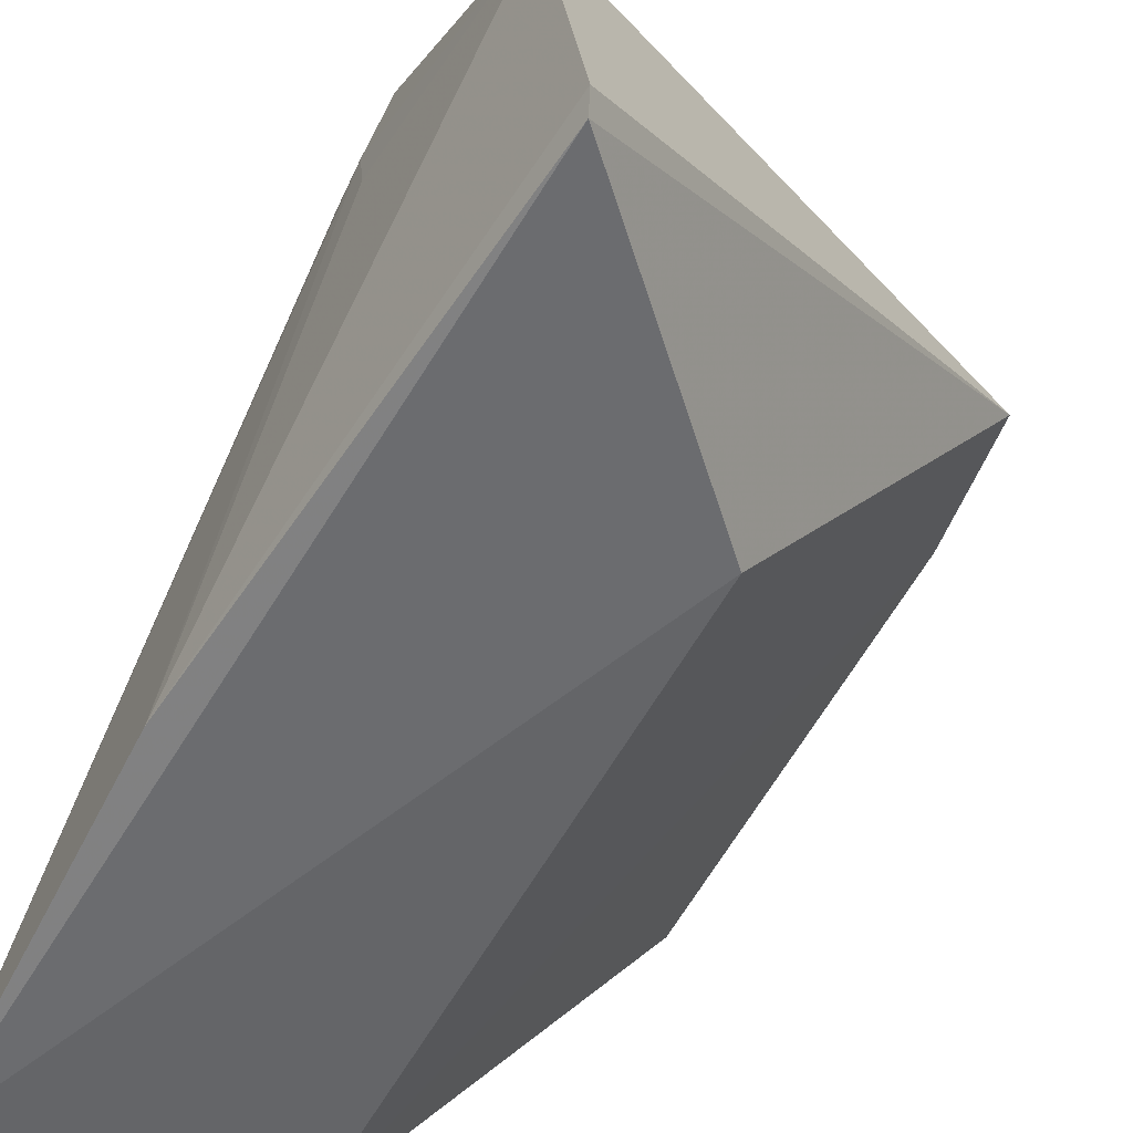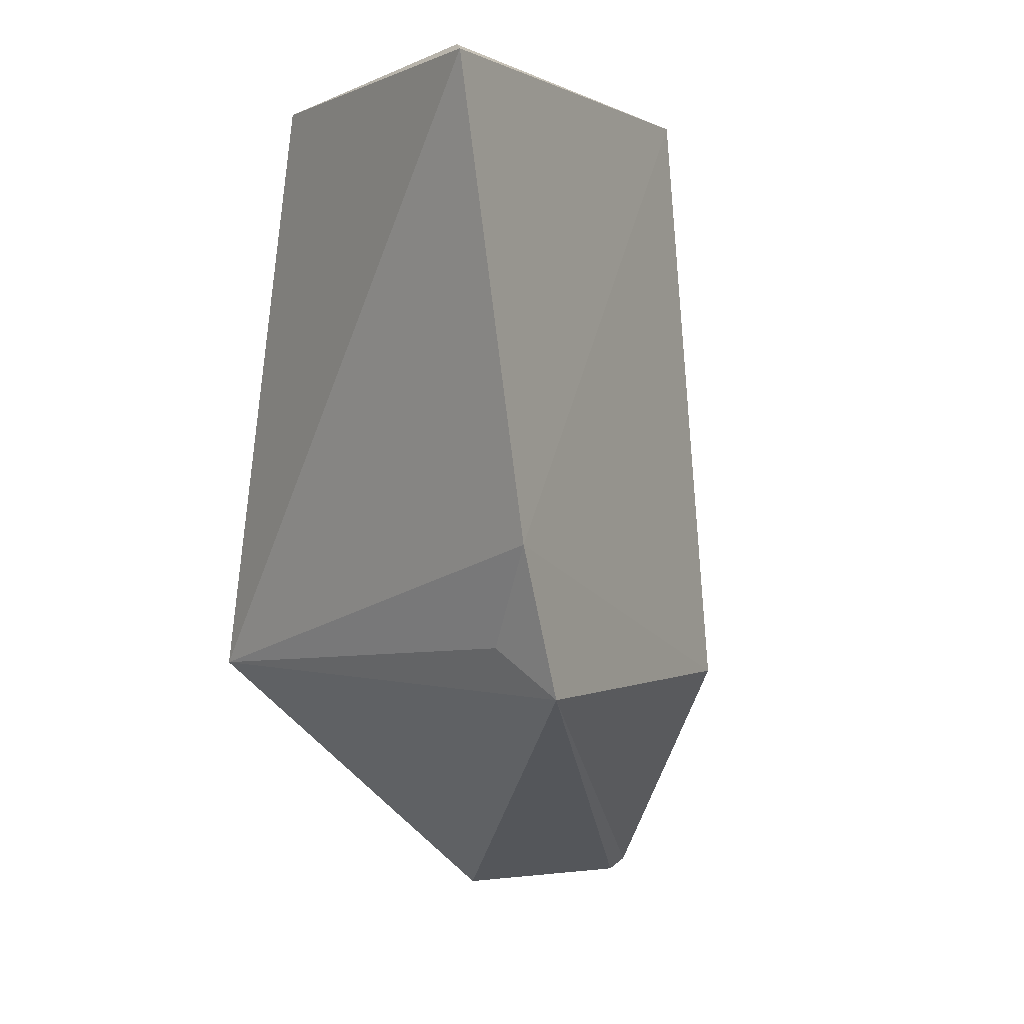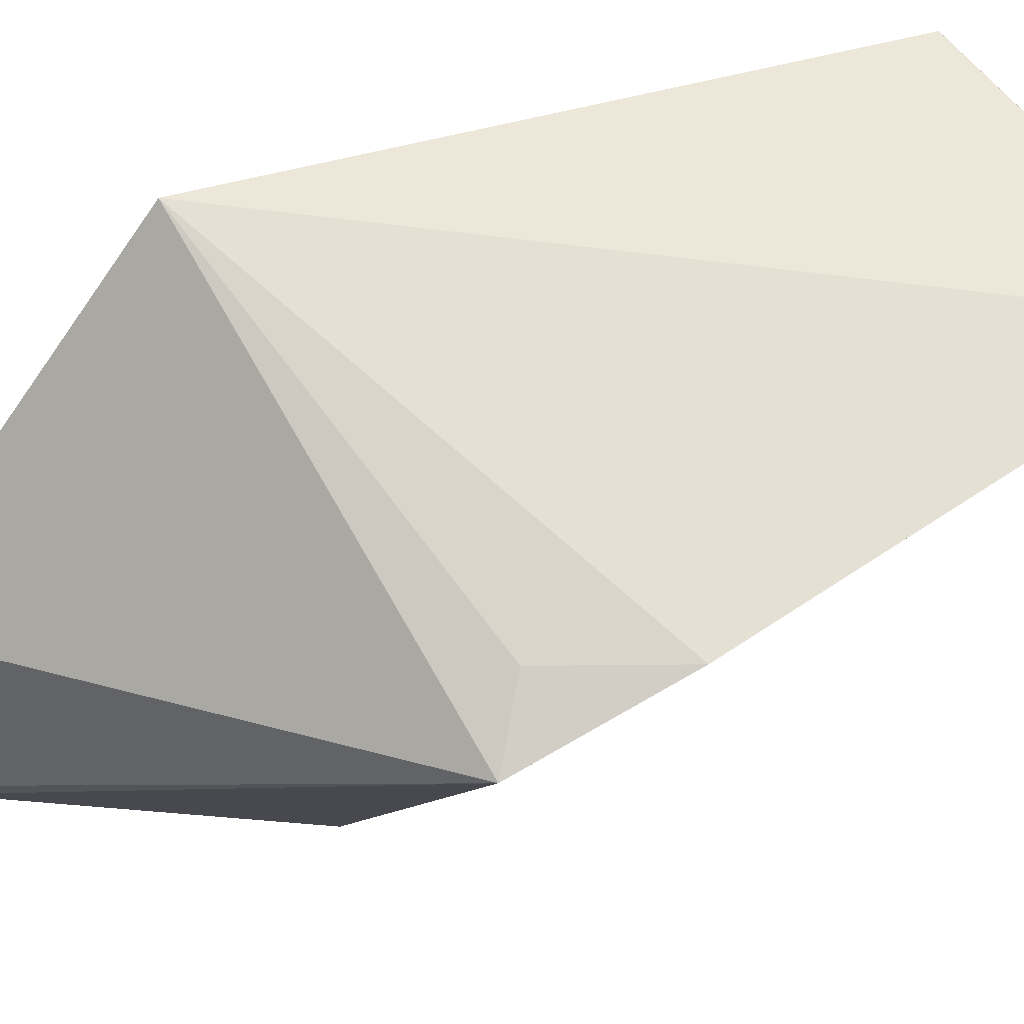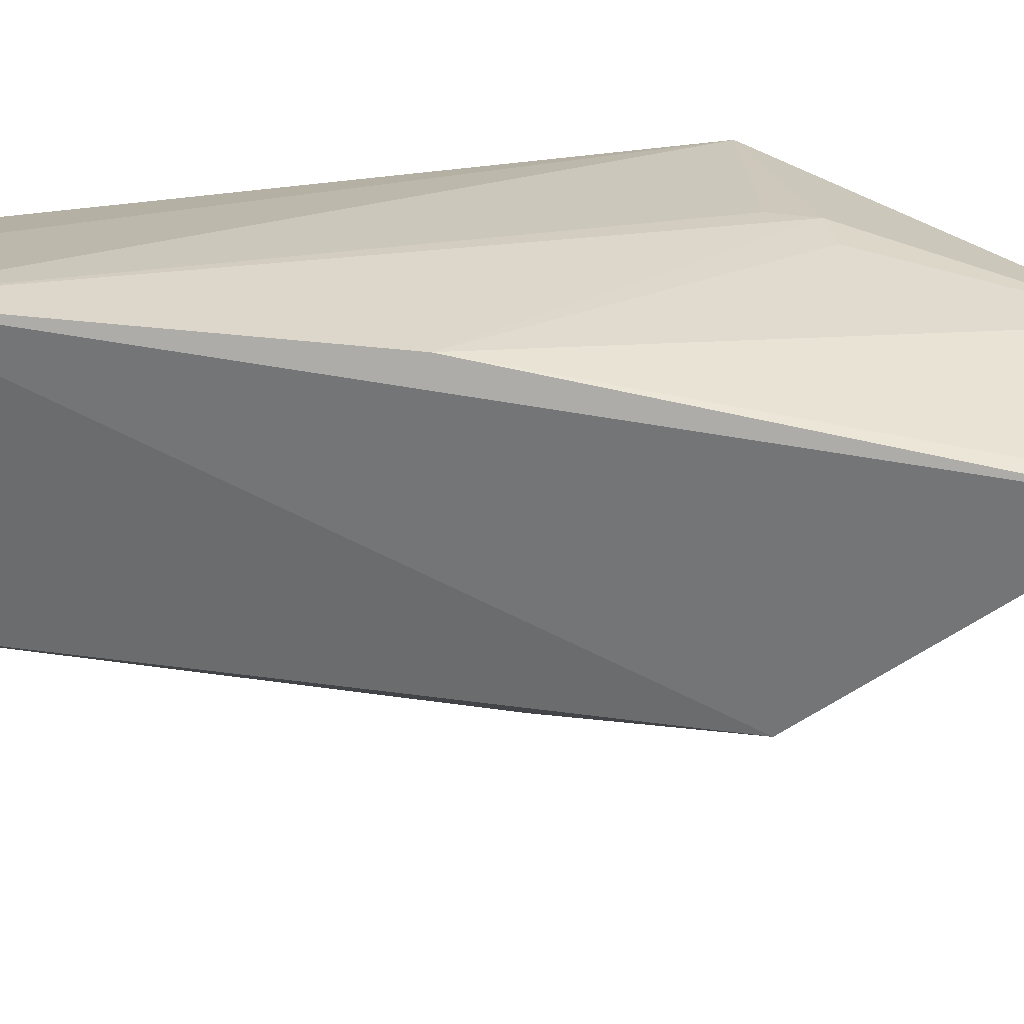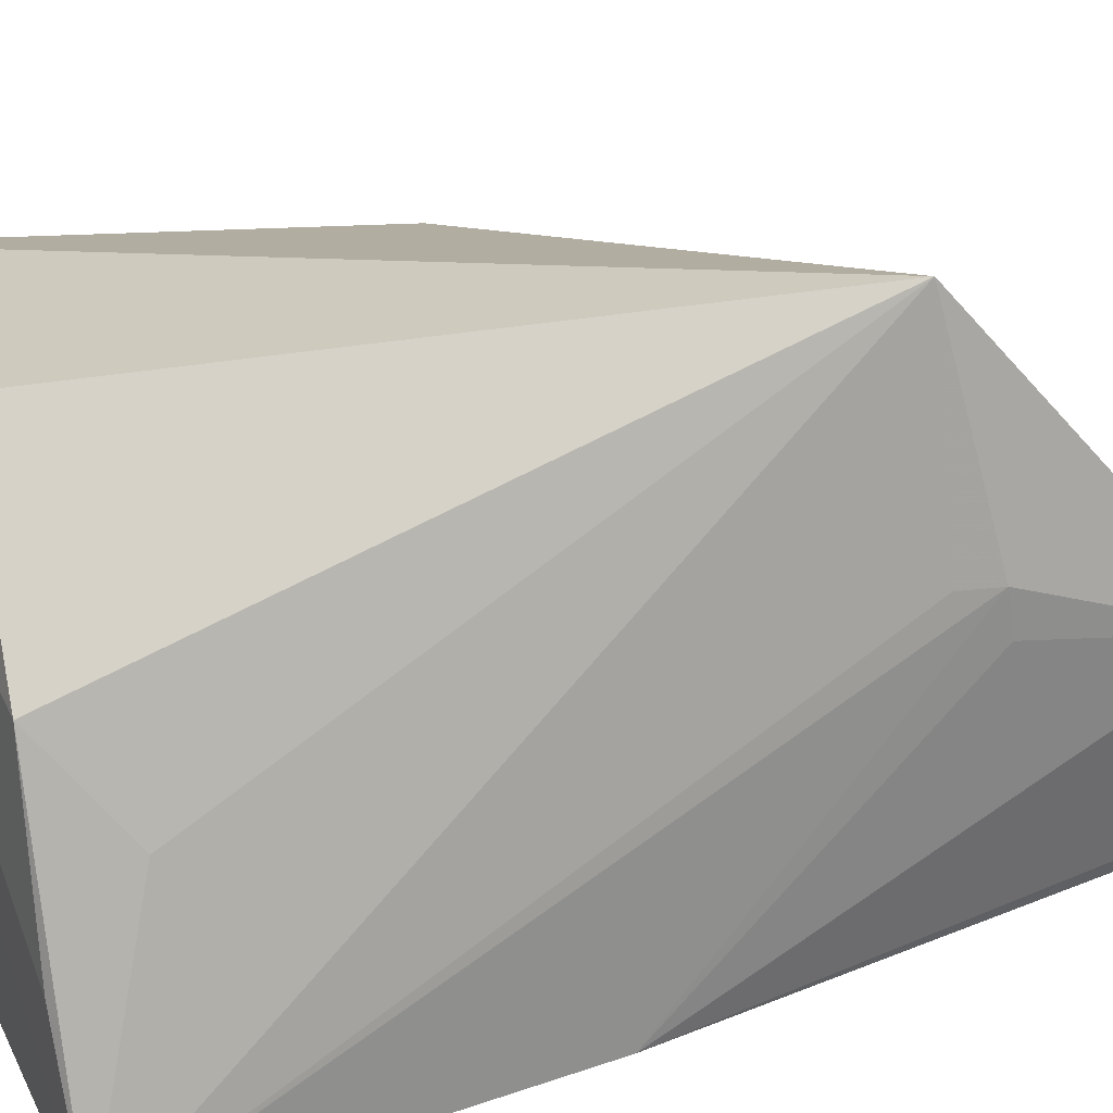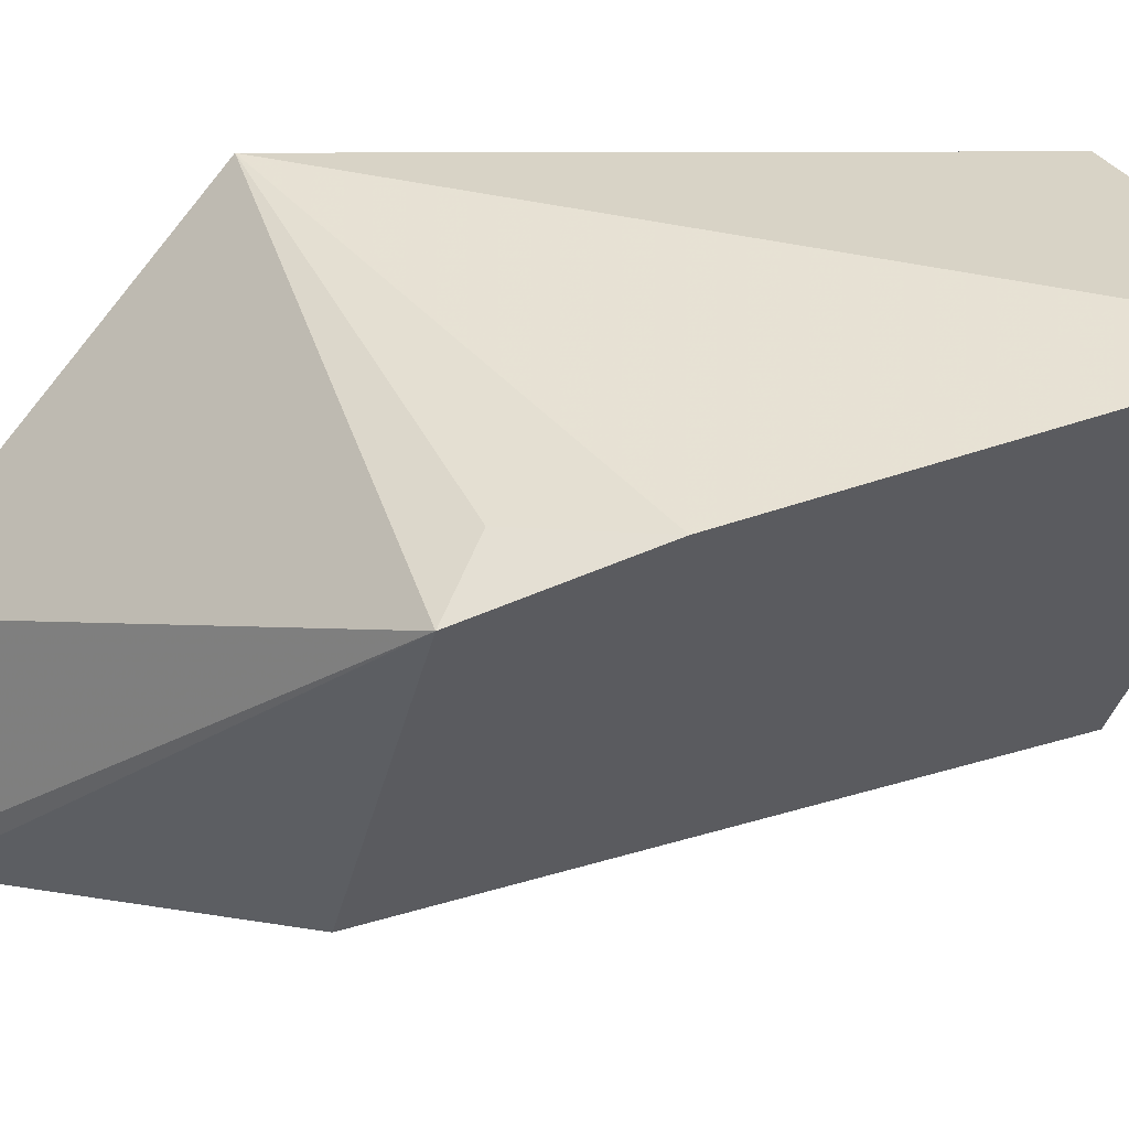
<metadata>
{"format":"obj","ext":"obj","renderer":"f3d","projection":"perspective","resolution":1024,"background":"white","views":[{"elev":-55.8,"azim":157.6,"up":"+Y"},{"elev":1.7,"azim":-119.5,"up":"+Z"},{"elev":50.6,"azim":-121.7,"up":"+Y"},{"elev":-59.6,"azim":88.2,"up":"+Y"},{"elev":26.0,"azim":65.3,"up":"+Y"},{"elev":25.1,"azim":-109.4,"up":"+Y"}]}
</metadata>
<code>
v 0.04536 0.1023 0.09992
v 0.05264 0.07764 0.1
v 0.04602 0.117 0.05087
v 0.0462 0.09193 0.02839
v 0.00707 0.1087 0.06283
v 0.04864 0.09977 0.0469
v 0.04831 0.09516 0.09455
v 0.008158 0.1136 0.0999
v 0.0268 0.07794 0.04984
v 0.008692 0.1048 0.05062
v 0.04869 0.1002 0.05037
v 0.05047 0.07779 0.06941
v 0.01053 0.1126 0.1007
v 0.03566 0.1151 0.09867
v 0.03097 0.07982 0.09951
v 0.01271 0.108 0.05447
v 0.0435 0.07793 0.02871
v 0.04858 0.09638 0.04632
v 0.0487 0.08875 0.1003
v 0.0432 0.07663 0.02966
f 6 4 3
f 7 1 2
f 7 2 3
f 7 3 1
f 8 3 5
f 10 3 4
f 10 9 5
f 11 6 3
f 11 3 2
f 11 2 6
f 12 6 2
f 14 1 3
f 14 3 8
f 14 13 1
f 14 8 13
f 15 8 5
f 15 5 9
f 15 9 2
f 15 13 8
f 15 2 13
f 16 10 5
f 16 5 3
f 16 3 10
f 17 10 4
f 17 4 12
f 18 12 4
f 18 4 6
f 18 6 12
f 19 13 2
f 19 2 1
f 19 1 13
f 20 9 10
f 20 10 17
f 20 2 9
f 20 17 12
f 20 12 2

</code>
